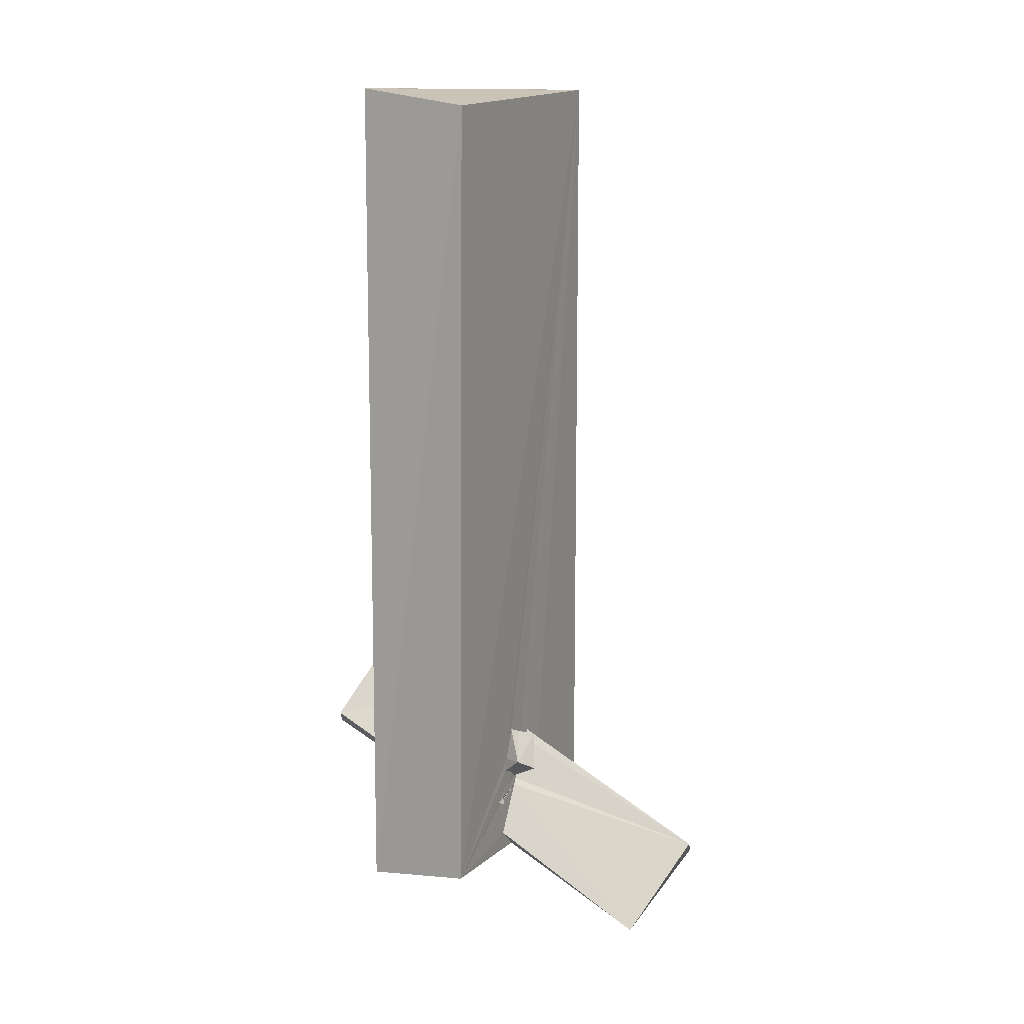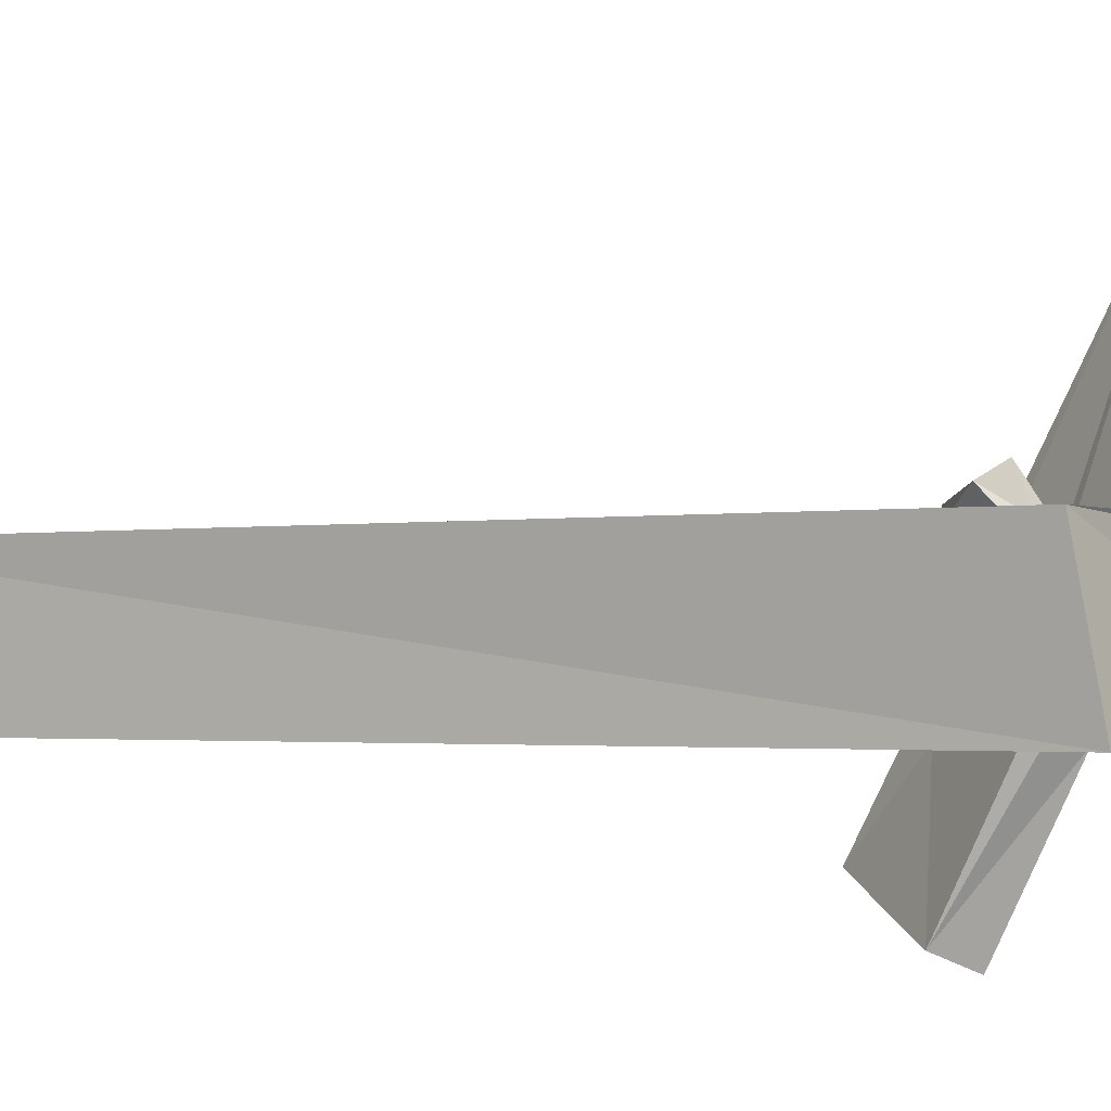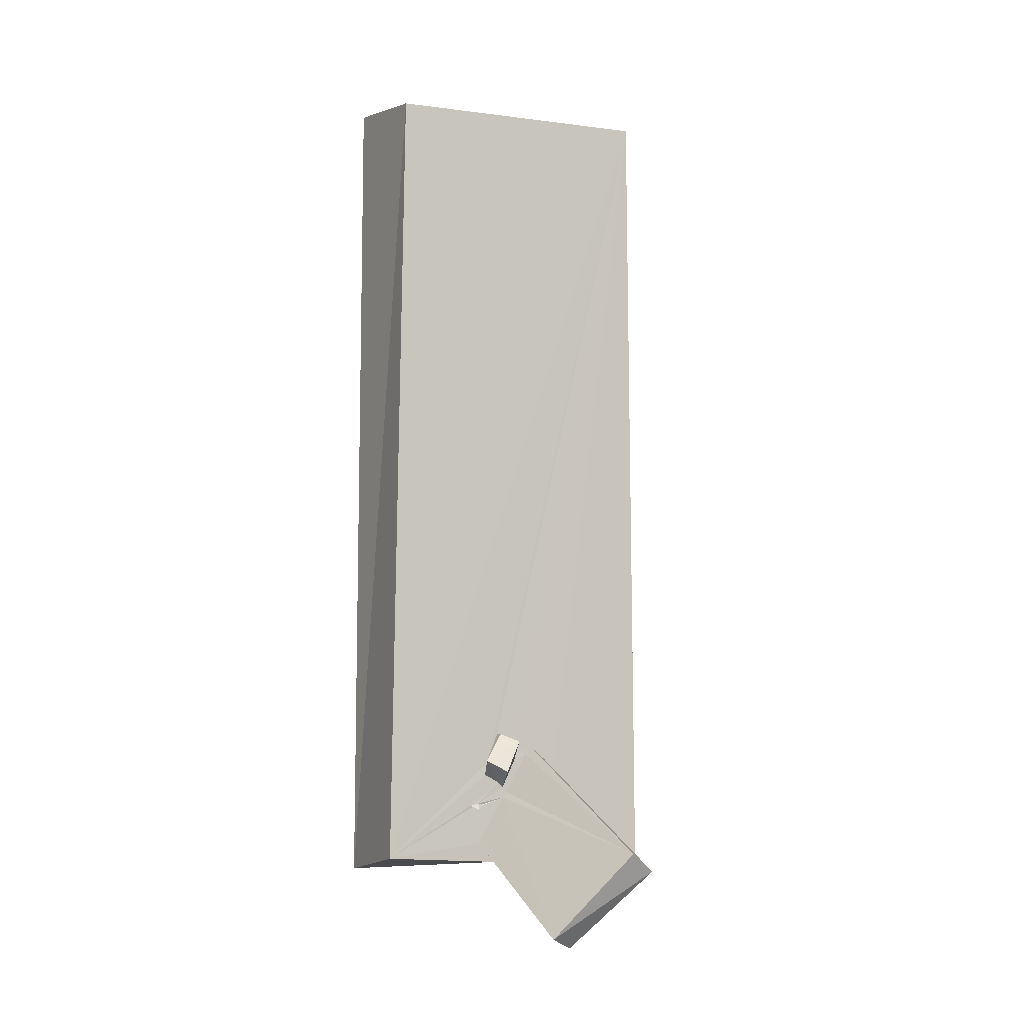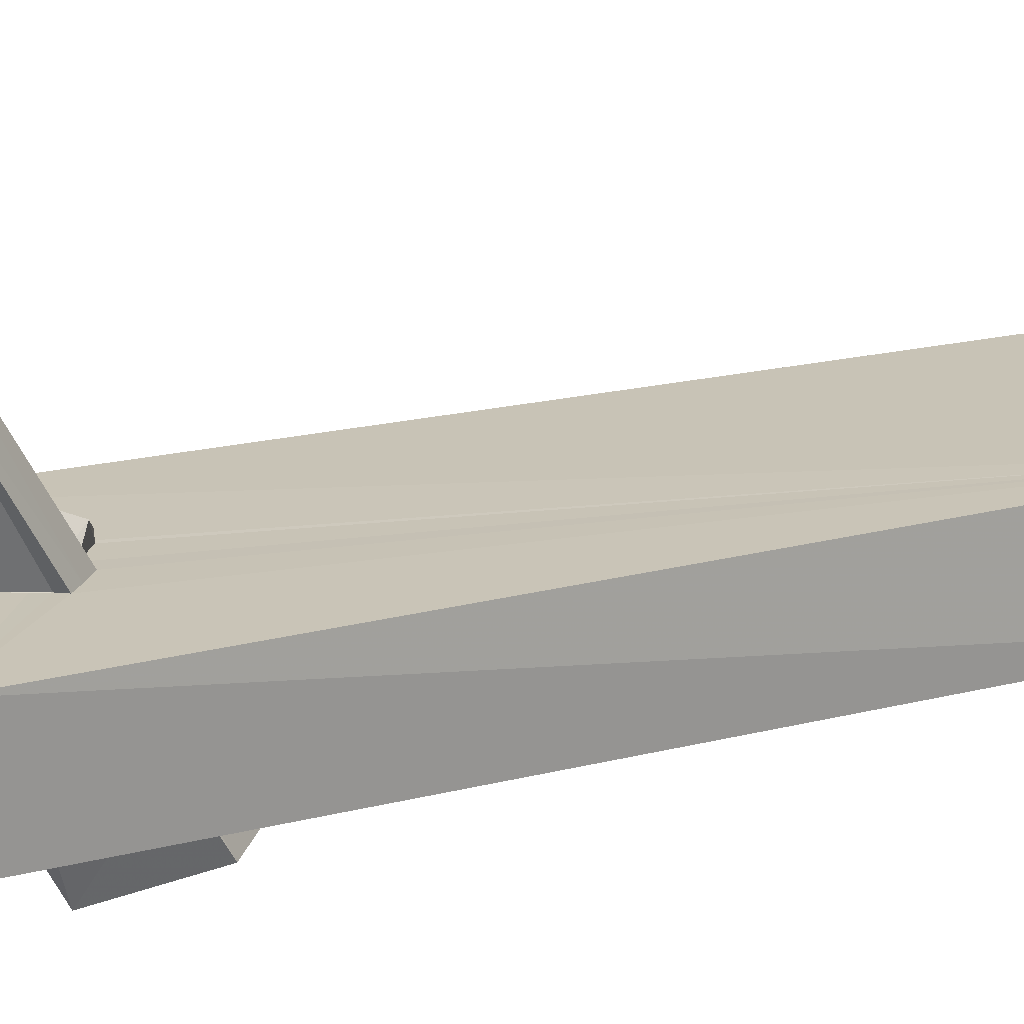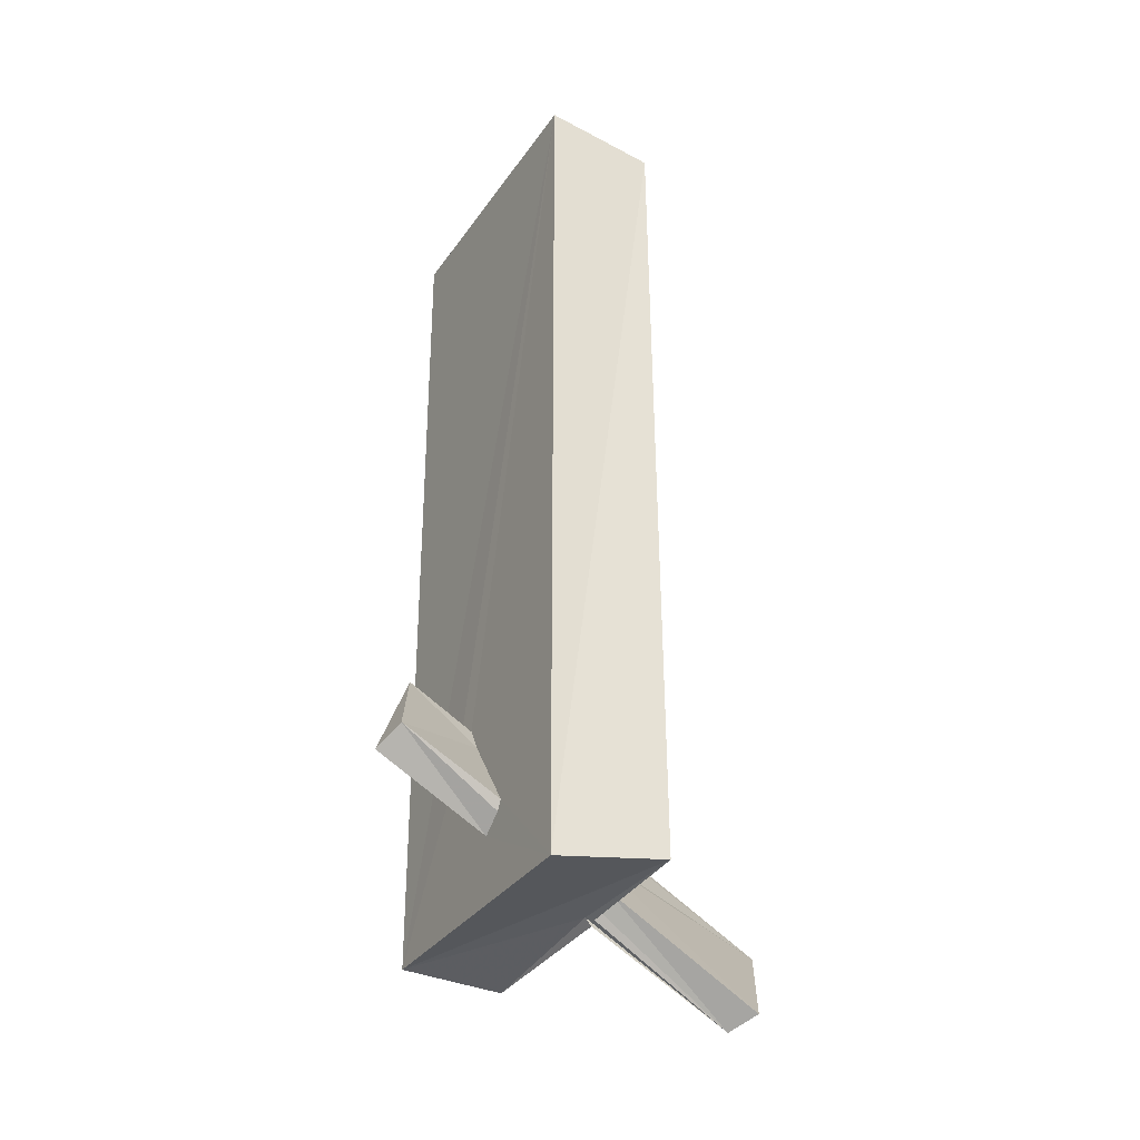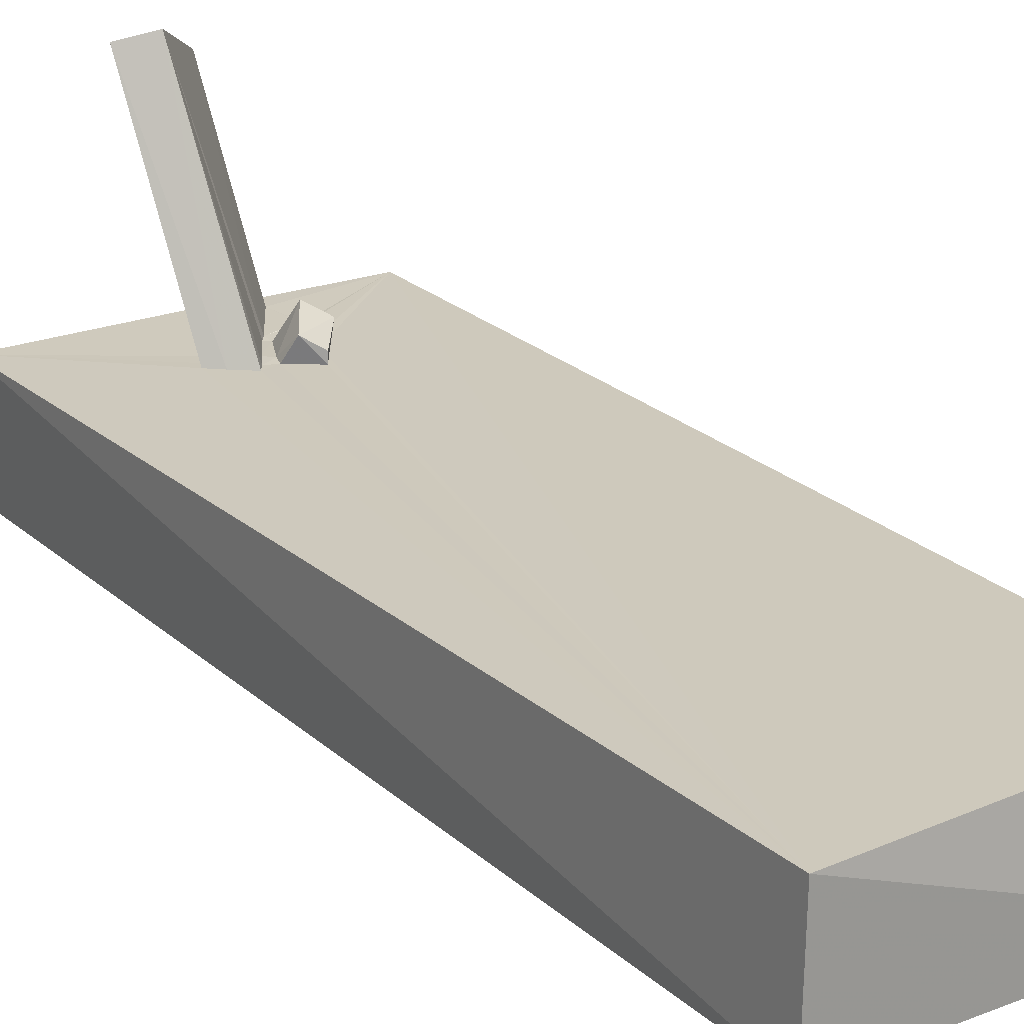
<metadata>
{"format":"obj","ext":"obj","renderer":"f3d","projection":"perspective","resolution":1024,"background":"white","views":[{"elev":12.8,"azim":-64.2,"up":"+Y"},{"elev":-1.8,"azim":-56.5,"up":"+Z"},{"elev":-6.9,"azim":-29.4,"up":"+Y"},{"elev":19.5,"azim":64.4,"up":"+Z"},{"elev":-32.8,"azim":-119.2,"up":"+Y"},{"elev":22.6,"azim":145.9,"up":"+Z"}]}
</metadata>
<code>
o 030_Cube.127
v -2.1 -6.239 -0.8076
v -2.242 -5.995 0.7992
v -2.066 5.861 0.8038
v -2.068 6.103 -0.7951
v 2.116 -6.216 -0.7798
v 2.101 6.089 0.8099
v -0.7443 -4.904 -0.7998
v -0.3049 -6.058 0.6889
v -0.345 -5.263 -0.7956
v -0.5586 -4.559 0.7827
v -0.6002 -4.757 0.7888
v 0.1837 -3.492 -0.7934
v -0.002979 -3.83 -0.7945
v -0.6582 -5.041 -0.7997
v 2.146 6.108 -0.7824
v -0.381 -6.104 0.7812
v 2.2 -6.232 0.7692
v -0.2905 -6.156 0.7876
v 0.6079 -3.889 -0.7948
v -0.07355 -4.916 -0.7916
v -0.3671 -4.869 0.7848
v -0.7113 -4.533 1.058
v -0.379 -4.116 0.7803
v 0.5452 -3.816 -0.7888
v 0.1862 -2.978 -1.733
v -0.7586 -4.174 -2.246
v -0.3933 -4.444 -2.43
v -0.7078 -5.804 0.7903
v -0.4789 -6.007 0.7899
v -0.301 -7.23 2.83
v 0.2901 -5.252 0.7817
v 0.1815 -5.367 0.7836
v 0.617 -3.35 -1.783
v -0.719 -5.195 0.7901
v -0.281 -4.952 0.7789
v -0.8552 -5.229 0.7878
v -0.7893 -5.232 0.7825
v -0.4431 -4.701 1.233
v -0.3884 -4.122 0.912
v -0.03156 -4.385 0.7795
v 0.639 -4.667 0.7877
v -0.2804 -5.11 0.7849
v -0.7657 -5.263 0.7836
v -0.6544 -5.217 0.778
v -0.6956 -5.251 0.7832
v 0.4659 -4.958 0.7795
v 0.6795 -6.116 3.543
v -0.1459 -4.238 1.079
v 0.1343 -4.434 0.7833
v 0.2175 -4.31 0.7842
v 0.4626 -4.508 0.7845
v 0.5437 -4.781 0.7832
v -0.7063 -7.063 3.056
v -0.213 -5.025 0.7784
v -0.07821 -4.533 0.7884
v 0.03261 -4.645 0.7899
v 0.2738 -5.843 3.669
v -0.7295 -5.296 0.8304
f 1 2 3 4
f 5 19 4 15
f 12 13 7 4
f 19 24 12 4
f 9 20 19 5
f 7 1 4
f 9 1 7 14
f 5 1 9
f 15 6 17 5
f 23 40 6
f 6 10 23
f 2 11 10 6
f 46 31 17 52
f 49 40 55 56
f 35 54 56 55
f 2 21 11
f 50 51 41 6
f 40 49 50 6
f 41 52 17
f 41 17 6
f 2 36 21
f 2 37 36
f 34 35 21 36
f 18 17 31 32
f 44 45 43 42
f 42 35 34 44
f 37 2 28 43
f 43 28 42
f 16 29 28 2
f 42 54 35
f 2 6 3
f 2 8 16
f 2 1 5 8
f 17 18 8 5
f 6 15 4 3
f 21 38 22 11
f 35 38 21
f 22 39 23 10
f 11 22 10
f 23 39 48 40
f 48 38 55 40
f 55 38 35
f 48 39 22 38
f 29 16 30 28
f 8 30 16
f 30 53 28
f 26 14 7
f 26 27 9 14
f 49 56 54
f 54 57 49
f 57 50 49
f 42 53 57 54
f 53 42 28
f 25 26 13 12
f 13 26 7
f 57 47 51 50
f 47 41 51
f 33 25 24 19
f 24 25 12
f 31 46 52 47
f 52 41 47
f 47 30 32 31
f 18 32 30
f 30 8 18
f 27 33 19 20
f 27 20 9
f 27 26 25 33
f 47 57 53 30
f 45 58 43
f 44 58 45
f 36 58 34
f 58 44 34
f 58 36 37
f 37 43 58

</code>
